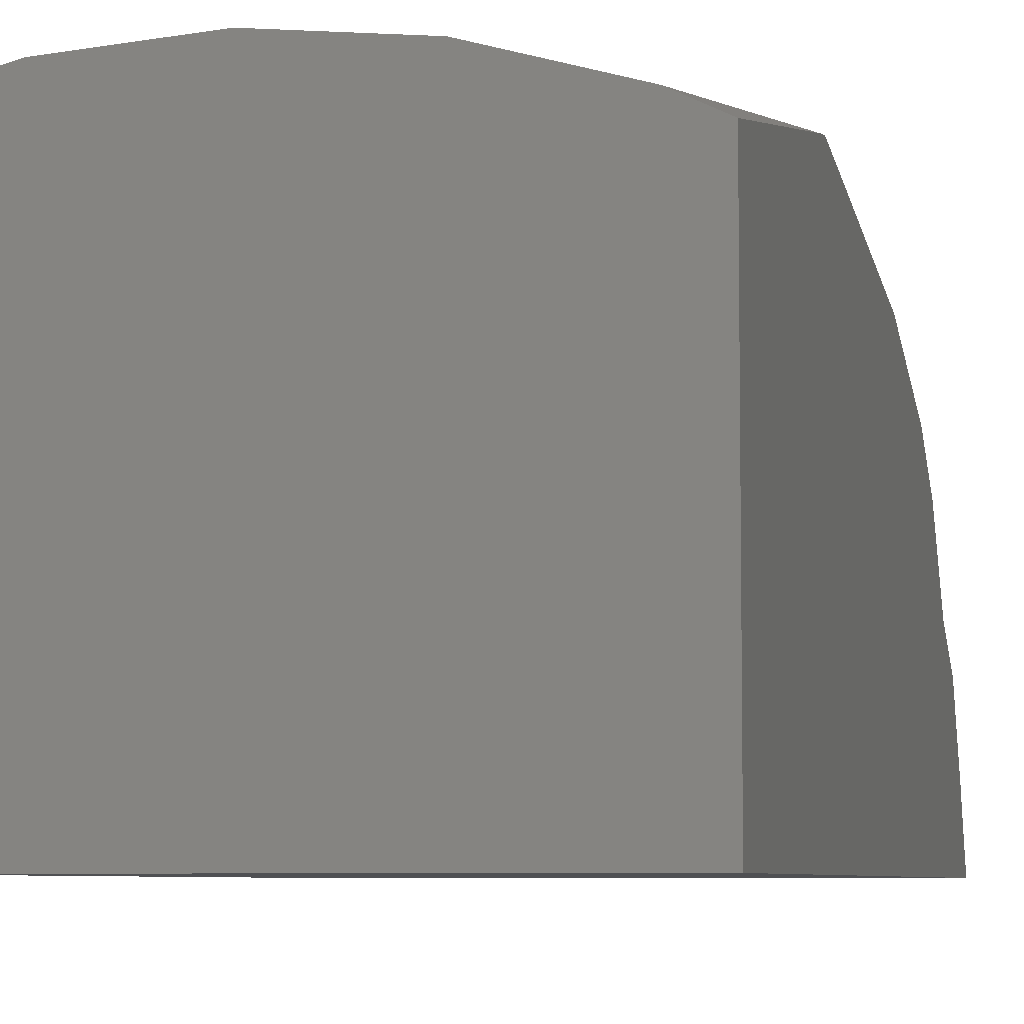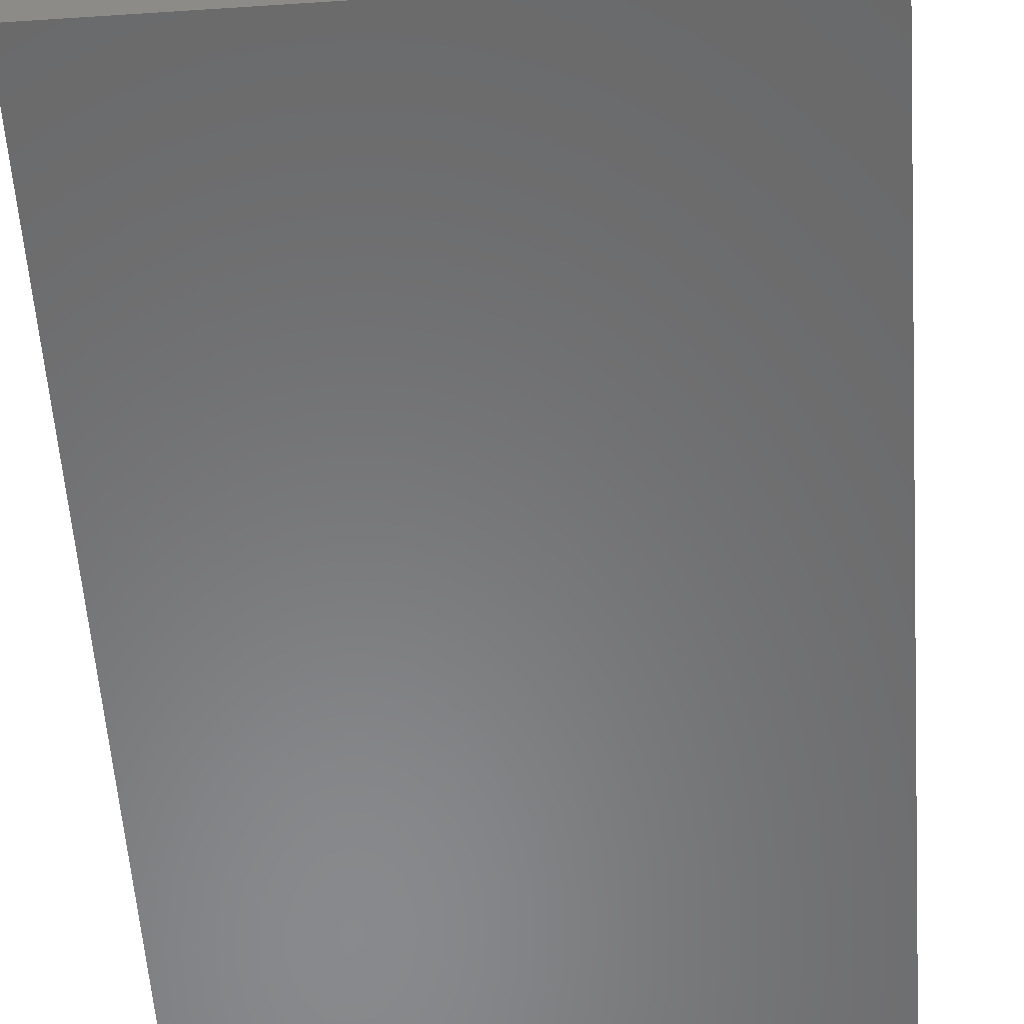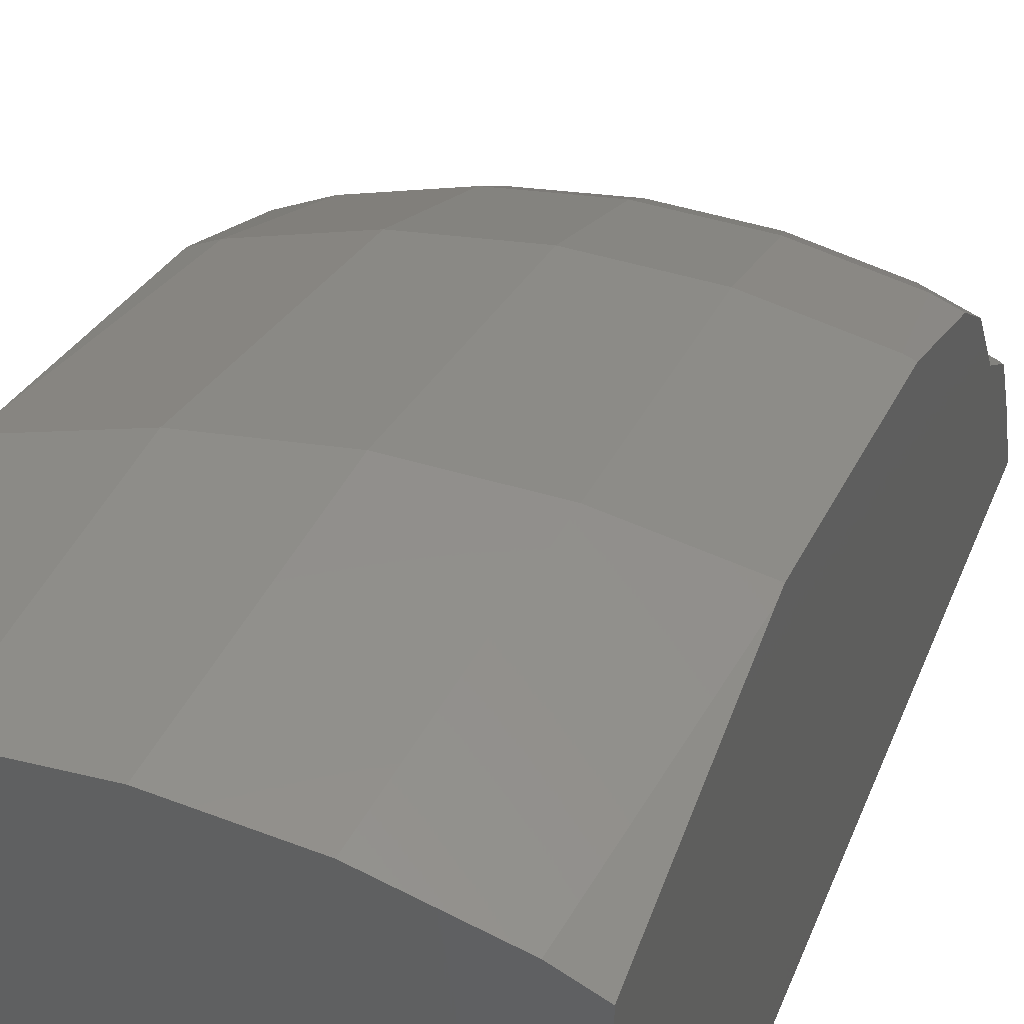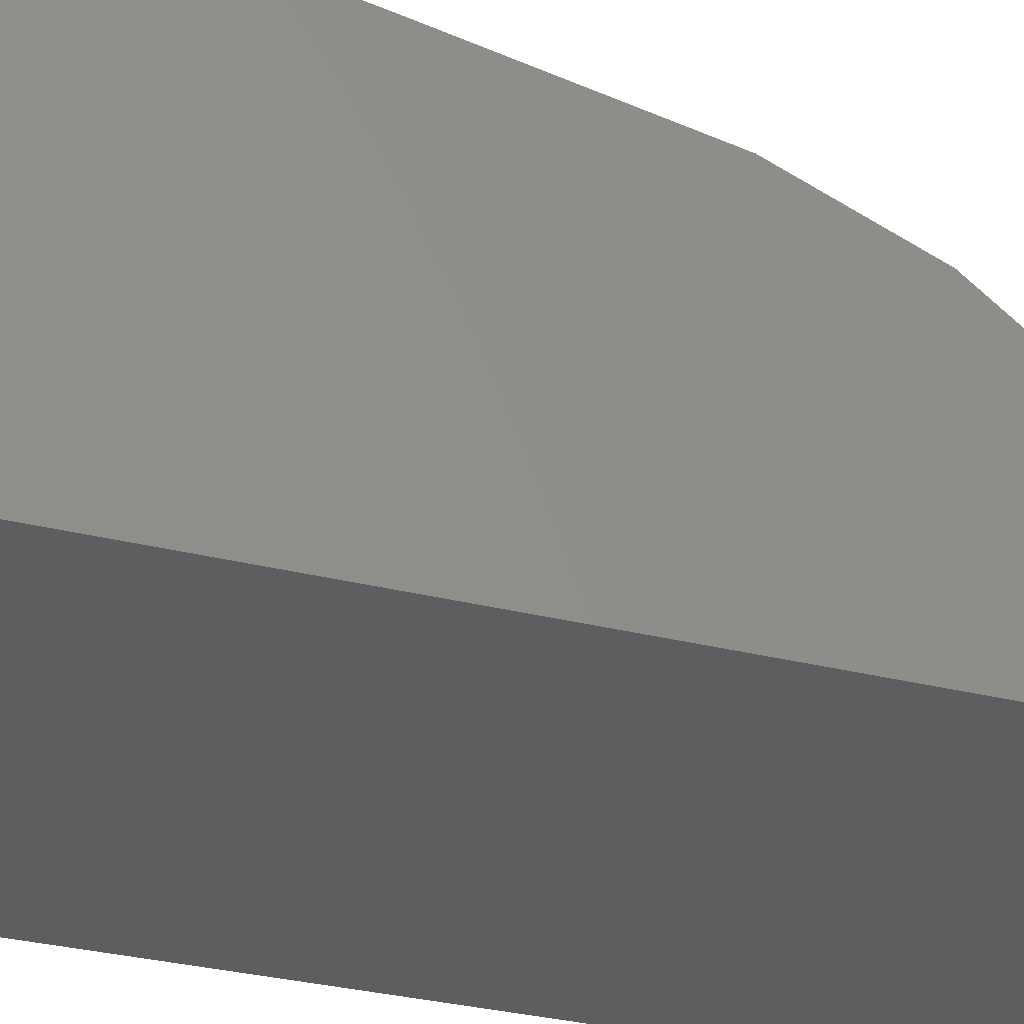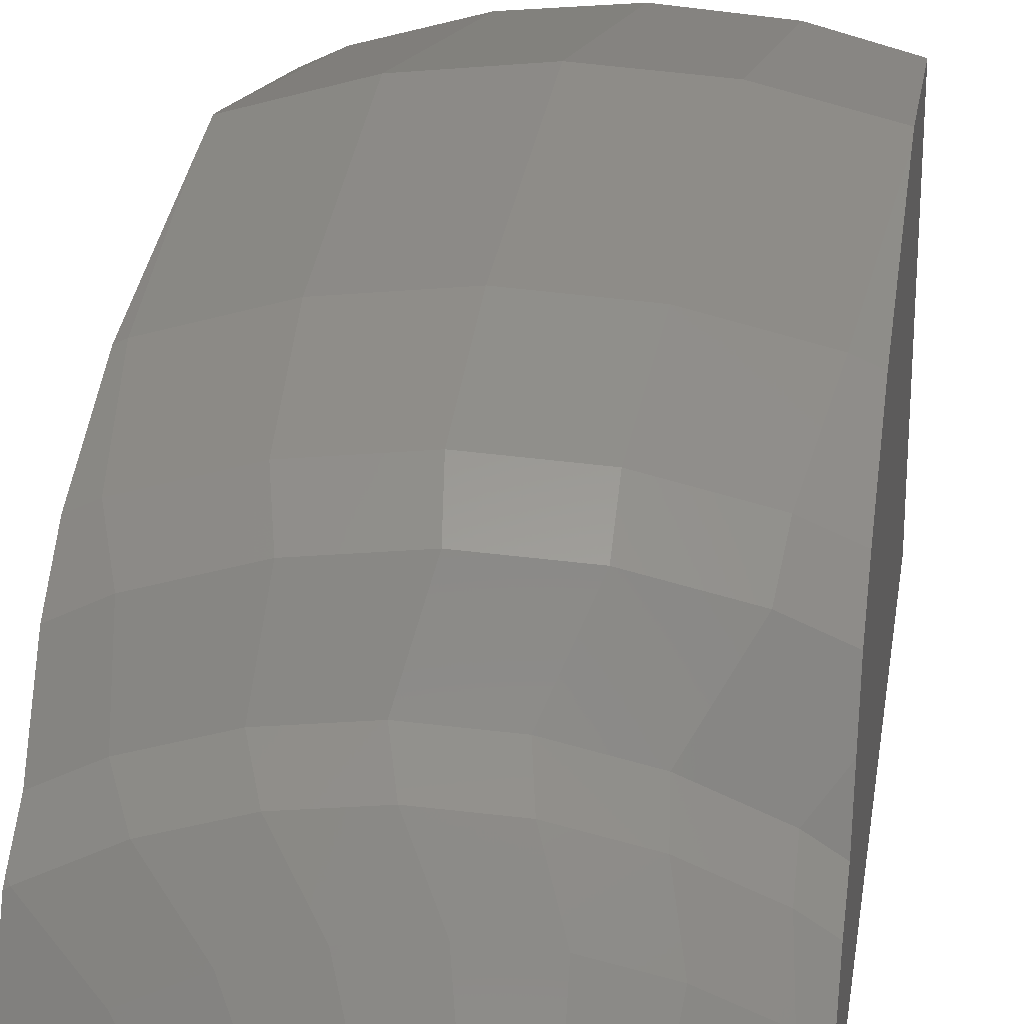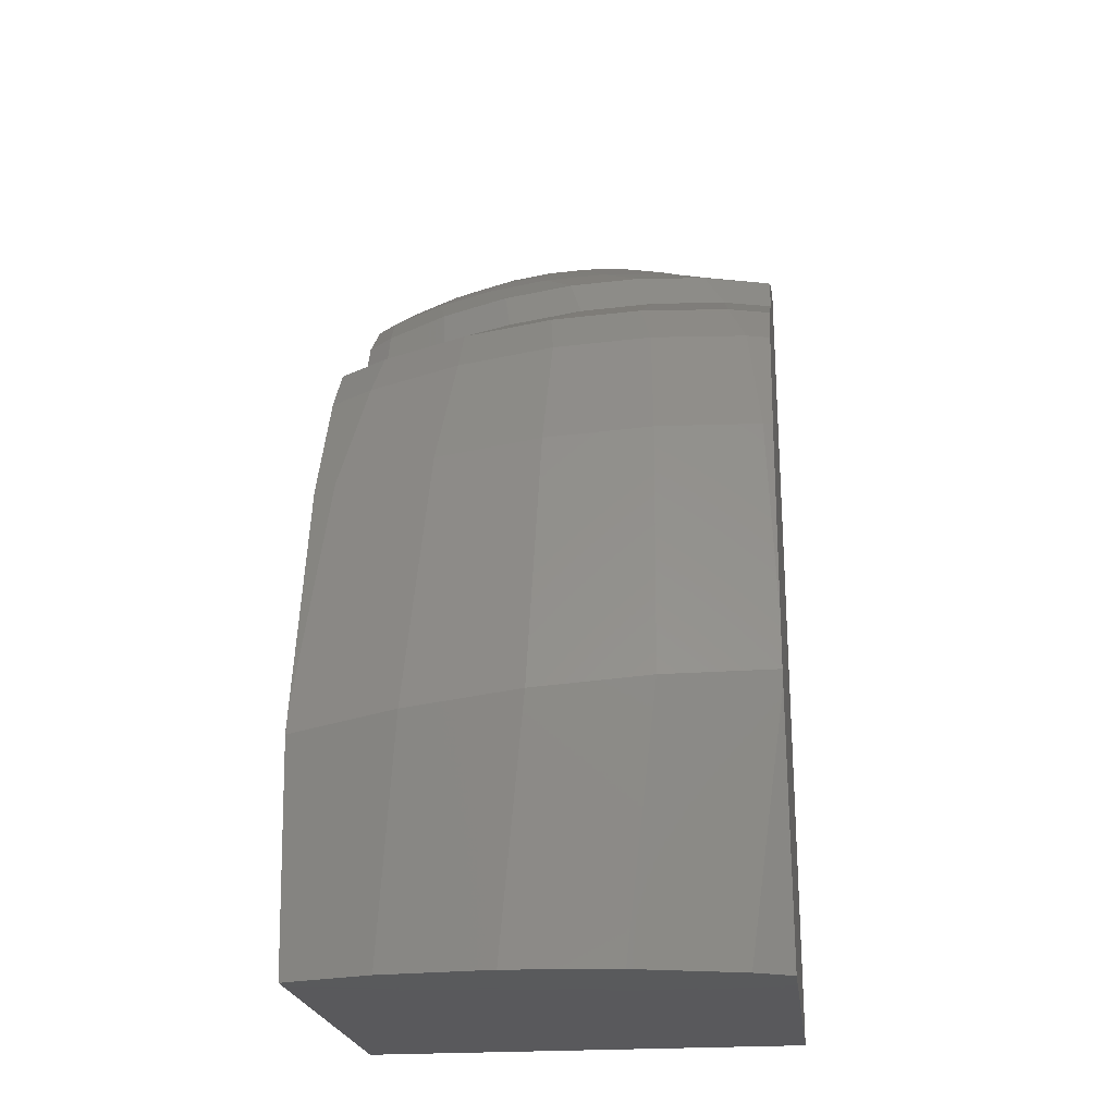
<metadata>
{"format":"stl","ext":"stl","renderer":"f3d","projection":"perspective","resolution":1024,"background":"white","views":[{"elev":-6.1,"azim":14.1,"up":"+Z"},{"elev":-55.6,"azim":4.0,"up":"+Z"},{"elev":41.5,"azim":20.7,"up":"+Z"},{"elev":-33.9,"azim":71.5,"up":"+Z"},{"elev":24.0,"azim":-171.4,"up":"+Z"},{"elev":-22.5,"azim":7.4,"up":"+Y"}]}
</metadata>
<code>
# stl→obj: 126 verts, 248 faces
v 33.33 -6.25 13.63
v 33.33 -4.656 10.68
v 33.33 -5.961 13.38
v 33.33 -7.729 14.69
v 33.33 -4.322 9.828
v 33.33 -35.8 8.333
v 33.33 -15.52 20.91
v 33.33 -8.369 15.68
v 33.33 -10.82 18.56
v 33.33 -9.595 17.55
v 33.33 -11.53 19.15
v 33.33 -16.1 21.16
v 33.33 -24.23 22.87
v 33.33 -26.22 23.22
v 33.33 -26.05 23.24
v 33.33 -26.56 23.16
v 33.33 -34.65 21.71
v 33.33 -35.8 21.5
v 33.33 -3.681 8.333
v 32.54 -3.414 8.333
v 31.38 -3.024 8.333
v 24.47 -2.009 8.333
v 31 -2.879 8.333
v 29.6 -2.454 8.333
v 30.7 -2.768 8.333
v 27.07 -1.987 8.333
v 25.79 -1.964 8.333
v 28.35 -2.118 8.333
v 27.97 -2.047 8.333
v 28.54 -2.153 8.333
v 26.79 -1.968 8.333
v 25.25 -1.962 8.333
v 23.02 -2.15 8.333
v 23.8 -2.051 8.333
v 21.22 -2.448 8.333
v 22.33 -2.238 8.333
v 18.14 -3.442 8.333
v 20.75 -2.538 8.333
v 19.54 -2.842 8.333
v 18.96 -3.056 8.333
v 16.67 -4.143 8.333
v 16.67 -35.8 8.333
v 16.78 -4.082 8.333
v 16.67 -4.309 8.663
v 16.67 -4.202 8.463
v 16.67 -4.413 8.858
v 16.67 -5.224 10.13
v 16.67 -9.301 13.58
v 16.67 -6.524 11.79
v 16.67 -5.895 11.17
v 16.67 -8.295 13.13
v 16.67 -7.533 12.79
v 16.67 -14.82 19.59
v 16.67 -10.16 15.48
v 16.67 -9.686 14.43
v 16.67 -13.1 18.78
v 16.67 -10.7 16.52
v 16.67 -12.19 18.14
v 16.67 -11.17 17.42
v 16.67 -19.45 21.34
v 16.67 -17.67 20.92
v 16.67 -26.74 23.05
v 16.67 -27.45 23.21
v 16.67 -27.62 23.24
v 16.67 -35.8 22.51
v 24 -35.8 23.68
v 21.28 -35.8 23.47
v 19.95 -35.8 23.36
v 25.21 -35.8 23.56
v 17.41 -35.8 22.7
v 28.05 -35.8 23.28
v 29.09 -35.8 22.98
v 31.95 -35.8 22.17
v 32.82 -35.8 21.75
v 31.01 -3.06 8.71
v 32.81 -4.372 10.36
v 29.39 -3.212 9.847
v 30.89 -4.553 11.71
v 33.17 -5.976 13.49
v 26.95 -2.144 8.812
v 27.6 -3.381 10.68
v 28.76 -4.754 12.7
v 30.72 -6.207 14.64
v 31.55 -7.897 15.53
v 31.77 -9.742 18.29
v 32.47 -11.61 19.55
v 32.98 -16.13 21.33
v 25.38 -2.292 9.236
v 25.7 -3.561 11.2
v 26.49 -4.968 13.31
v 28.11 -6.454 15.34
v 28.78 -8.158 16.27
v 28.51 -10.05 19.16
v 28.98 -11.94 20.49
v 29.18 -16.49 22.35
v 29.27 -26.43 24.34
v 23.75 -2.445 9.378
v 23.73 -3.746 11.37
v 24.16 -5.188 13.52
v 25.42 -6.708 15.58
v 25.93 -8.427 16.52
v 25.14 -10.37 19.46
v 25.39 -12.28 20.81
v 25.26 -16.86 22.7
v 25 -26.84 24.71
v 22.13 -2.598 9.236
v 21.77 -3.932 11.2
v 21.82 -5.408 13.31
v 22.73 -6.962 15.34
v 23.07 -8.697 16.27
v 21.78 -10.68 19.16
v 21.79 -12.62 20.49
v 21.33 -17.23 22.35
v 20.72 -27.24 24.34
v 20.56 -2.746 8.812
v 19.86 -4.111 10.68
v 19.55 -5.622 12.7
v 20.11 -7.208 14.64
v 20.3 -8.958 15.53
v 18.52 -10.99 18.29
v 18.3 -12.95 19.55
v 17.53 -17.59 21.33
v 18.07 -4.28 9.847
v 17.43 -5.823 11.71
v 17.66 -7.439 13.49
v 17.7 -9.203 14.31
f 1 2 3
f 4 2 1
f 2 4 5
f 6 5 4
f 7 4 8
f 9 8 10
f 8 9 7
f 7 9 11
f 4 7 6
f 6 7 12
f 6 12 13
f 14 13 15
f 16 13 14
f 13 16 6
f 6 16 17
f 6 17 18
f 5 6 19
f 6 20 19
f 6 21 20
f 22 21 6
f 21 22 23
f 24 23 22
f 23 24 25
f 26 24 27
f 28 24 26
f 28 26 29
f 24 28 30
f 26 27 31
f 24 22 27
f 27 22 32
f 33 22 6
f 22 33 34
f 35 33 6
f 33 35 36
f 37 35 6
f 35 37 38
f 38 37 39
f 39 37 40
f 41 37 6
f 41 6 42
f 37 41 43
f 41 44 45
f 41 46 44
f 41 47 46
f 48 47 41
f 47 49 50
f 47 48 49
f 49 51 52
f 49 48 51
f 53 54 55
f 53 55 48
f 54 53 56
f 57 58 59
f 54 58 57
f 58 54 56
f 42 53 48
f 42 48 41
f 53 42 60
f 53 60 61
f 60 42 62
f 62 42 63
f 63 42 64
f 64 42 65
f 42 66 67
f 42 67 68
f 66 42 69
f 6 69 42
f 42 68 70
f 42 70 65
f 69 6 71
f 71 6 72
f 72 6 73
f 73 6 74
f 74 6 18
f 75 21 23
f 75 23 25
f 20 5 19
f 5 20 76
f 20 75 76
f 75 20 21
f 2 5 76
f 24 75 25
f 75 24 77
f 77 24 30
f 76 75 78
f 78 75 77
f 2 79 3
f 79 2 76
f 79 76 78
f 1 3 79
f 29 26 80
f 80 26 31
f 28 77 30
f 77 28 81
f 29 81 28
f 81 29 80
f 78 77 82
f 82 77 81
f 79 78 83
f 83 78 82
f 84 1 79
f 1 84 4
f 84 79 83
f 10 8 85
f 8 84 85
f 84 8 4
f 11 9 86
f 85 9 10
f 9 85 86
f 12 7 87
f 86 7 11
f 7 86 87
f 13 12 87
f 18 17 74
f 73 17 16
f 17 73 74
f 27 80 31
f 80 27 88
f 88 27 32
f 81 80 89
f 89 80 88
f 82 81 90
f 90 81 89
f 83 82 91
f 91 82 90
f 84 83 92
f 92 83 91
f 85 84 93
f 84 92 93
f 86 85 94
f 94 85 93
f 87 86 95
f 95 86 94
f 96 13 87
f 13 96 15
f 96 87 95
f 72 16 14
f 16 72 73
f 96 14 15
f 96 72 14
f 72 96 71
f 22 88 32
f 88 22 97
f 22 34 97
f 89 88 98
f 88 97 98
f 90 89 99
f 99 89 98
f 91 90 100
f 100 90 99
f 92 91 101
f 101 91 100
f 93 92 102
f 92 101 102
f 94 93 103
f 103 93 102
f 95 94 104
f 94 103 104
f 96 95 105
f 95 104 105
f 71 96 69
f 105 69 96
f 69 105 66
f 33 97 34
f 97 33 106
f 33 36 106
f 98 97 107
f 97 106 107
f 99 98 108
f 108 98 107
f 100 99 109
f 109 99 108
f 101 100 110
f 110 100 109
f 102 101 111
f 101 110 111
f 103 102 112
f 112 102 111
f 104 103 113
f 103 112 113
f 105 104 114
f 104 113 114
f 66 105 67
f 114 67 105
f 67 114 68
f 35 106 36
f 106 35 115
f 35 38 115
f 107 106 116
f 106 115 116
f 108 107 117
f 107 116 117
f 109 108 118
f 118 108 117
f 110 109 119
f 119 109 118
f 111 110 120
f 110 119 120
f 112 111 121
f 111 120 121
f 113 112 122
f 112 121 122
f 63 114 113
f 114 63 64
f 62 113 122
f 113 62 63
f 68 114 70
f 64 70 114
f 70 64 65
f 115 38 39
f 116 115 123
f 39 123 115
f 123 39 40
f 117 116 124
f 116 123 124
f 118 117 125
f 125 117 124
f 119 118 126
f 126 118 125
f 120 57 59
f 57 120 119
f 126 57 119
f 57 126 54
f 58 121 120
f 121 58 56
f 120 59 58
f 53 122 121
f 122 53 61
f 121 56 53
f 122 60 62
f 122 61 60
f 37 46 123
f 37 123 40
f 46 37 44
f 43 44 37
f 44 43 45
f 123 50 124
f 50 123 47
f 123 46 47
f 49 125 124
f 125 49 52
f 124 50 49
f 51 126 125
f 126 51 48
f 125 52 51
f 126 55 54
f 126 48 55
f 43 41 45

</code>
